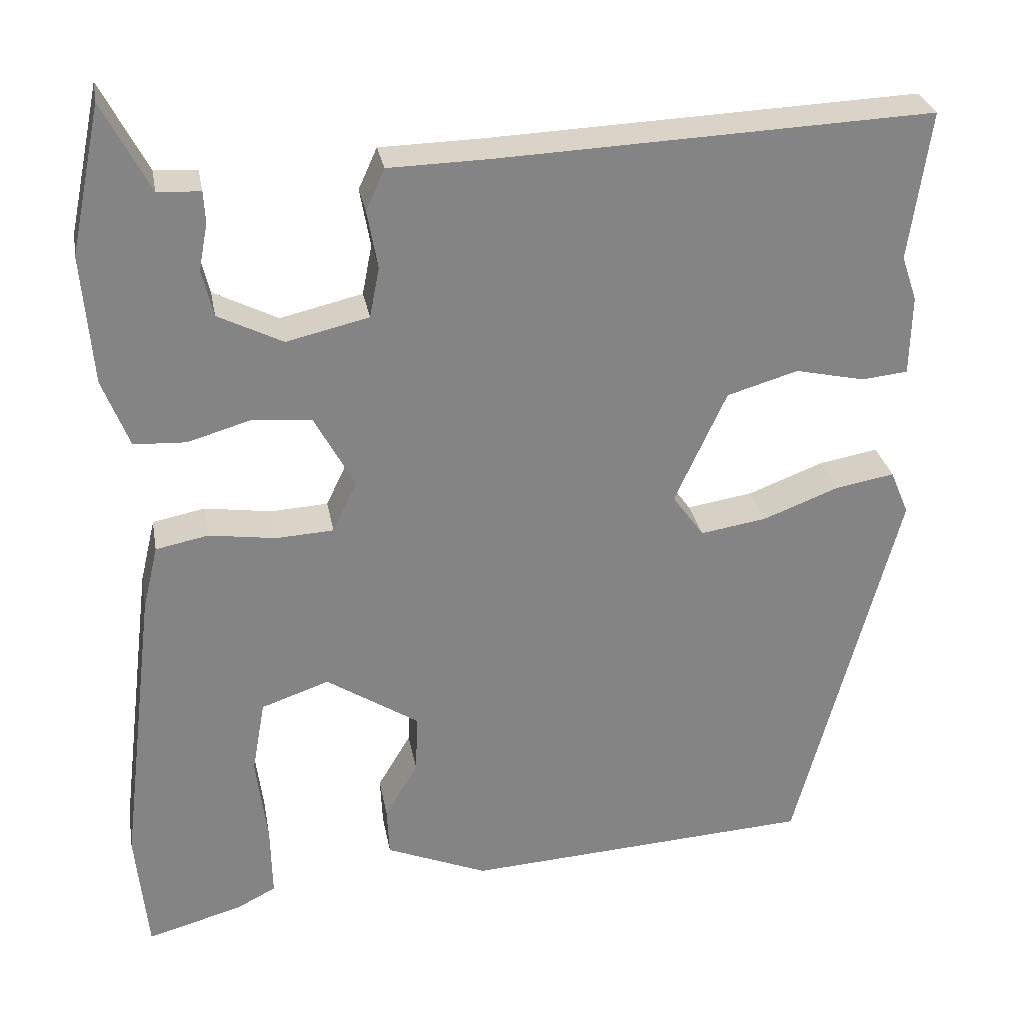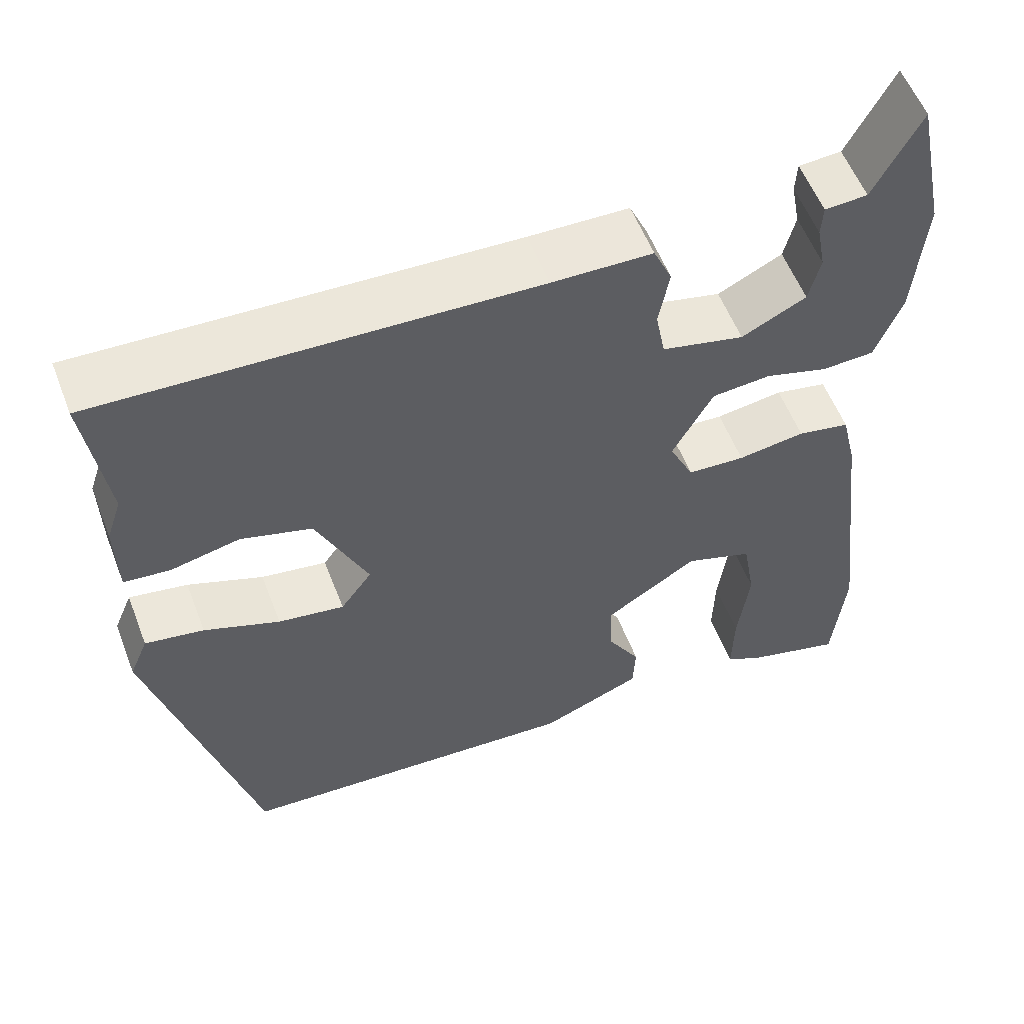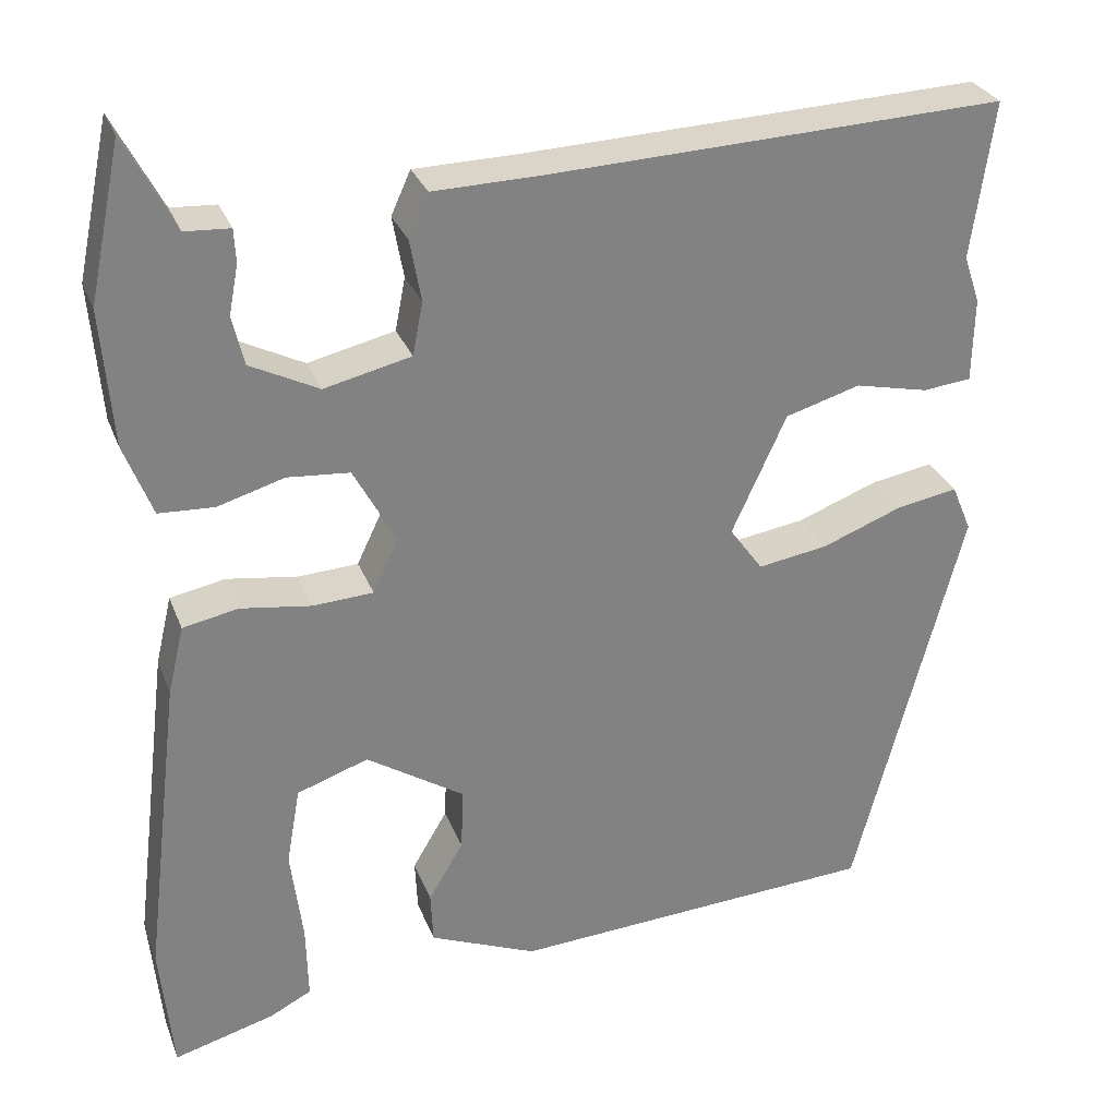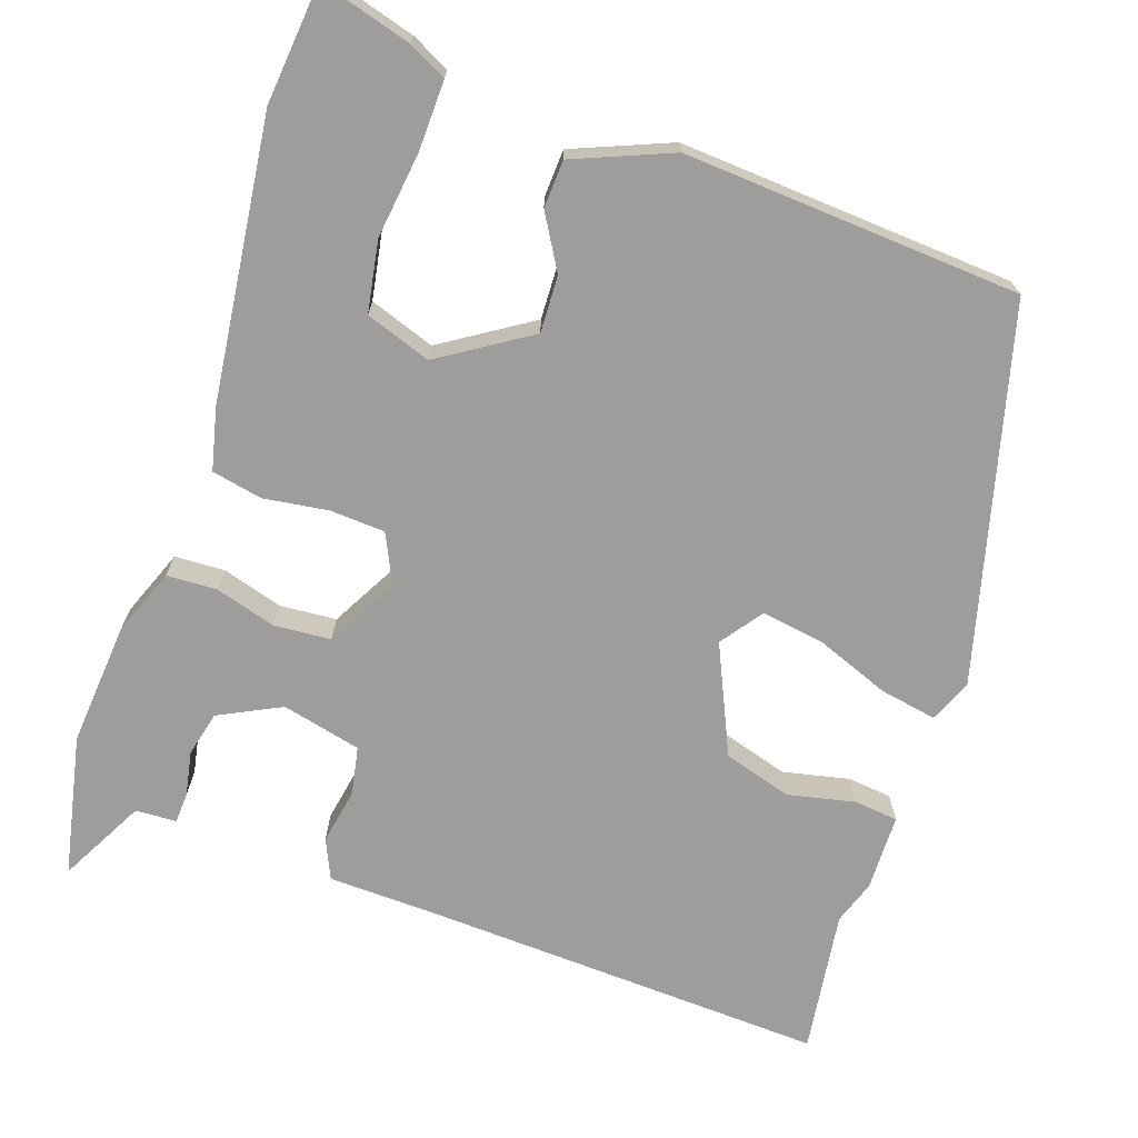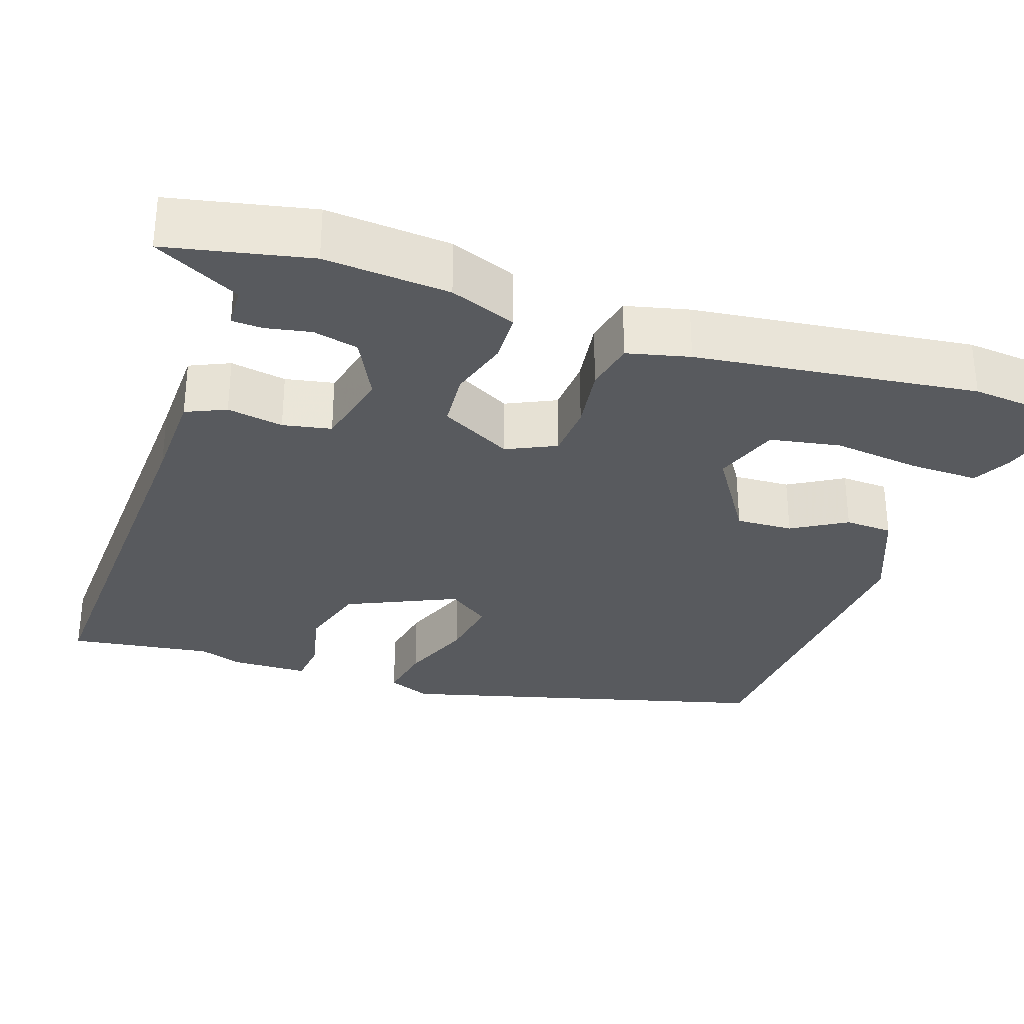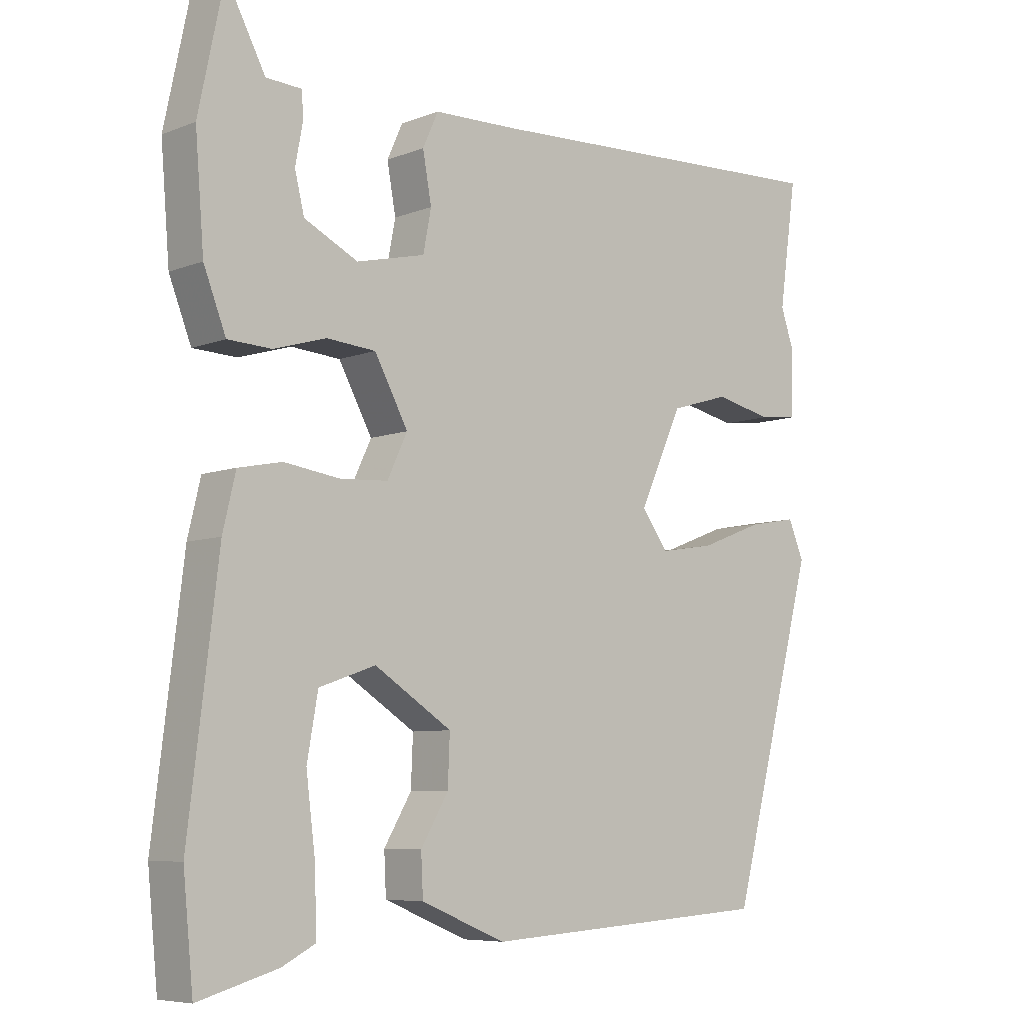
<metadata>
{"format":"obj","ext":"obj","renderer":"f3d","projection":"perspective","resolution":1024,"background":"white","views":[{"elev":28.8,"azim":169.8,"up":"+Z"},{"elev":56.6,"azim":-21.0,"up":"+Z"},{"elev":29.1,"azim":161.4,"up":"+Z"},{"elev":-70.5,"azim":161.0,"up":"+Y"},{"elev":-30.8,"azim":71.3,"up":"+Y"},{"elev":-7.0,"azim":138.2,"up":"+Z"}]}
</metadata>
<code>
v 0.511 0.07 -0.385
v 0.496 0.07 -0.538
v 0.378 0.07 -0.505
v 0.329 0.07 -0.48
v 0.331 0.07 -0.391
v 0.345 0.07 -0.28
v 0.329 0.07 -0.189
v 0.245 0.07 -0.16
v 0.13 0.07 -0.234
v 0.133 0.07 -0.307
v 0.174 0.07 -0.376
v 0.171 0.07 -0.437
v 0.045 0.07 -0.489
v -0.388 0.07 -0.462
v -0.515 0.07 0.017
v -0.492 0.07 0.072
v -0.419 0.07 0.059
v -0.325 0.07 0.023
v -0.243 0.07 0.01
v -0.204 0.07 0.064
v -0.268 0.07 0.204
v -0.356 0.07 0.23
v -0.442 0.07 0.211
v -0.499 0.07 0.217
v -0.501 0.07 0.316
v -0.482 0.07 0.372
v -0.508 0.07 0.556
v 0.029 0.07 0.533
v 0.153 0.07 0.53
v 0.176 0.07 0.479
v 0.163 0.07 0.407
v 0.175 0.07 0.345
v 0.277 0.07 0.321
v 0.357 0.07 0.361
v 0.371 0.07 0.419
v 0.36 0.07 0.477
v 0.362 0.07 0.516
v 0.415 0.07 0.519
v 0.473 0.07 0.629
v 0.511 0.07 0.447
v 0.498 0.07 0.287
v 0.465 0.07 0.202
v 0.4 0.07 0.199
v 0.322 0.07 0.222
v 0.249 0.07 0.216
v 0.199 0.07 0.124
v 0.229 0.07 0.061
v 0.3 0.07 0.057
v 0.383 0.07 0.069
v 0.448 0.07 0.056
v 0.467 0.07 -0.024
v 0.511 0 -0.385
v 0.496 0 -0.538
v 0.378 0 -0.505
v 0.329 0 -0.48
v 0.331 0 -0.391
v 0.345 0 -0.28
v 0.329 0 -0.189
v 0.245 0 -0.16
v 0.13 0 -0.234
v 0.133 0 -0.307
v 0.174 0 -0.376
v 0.171 0 -0.437
v 0.045 0 -0.489
v -0.388 0 -0.462
v -0.515 0 0.017
v -0.492 0 0.072
v -0.419 0 0.059
v -0.325 0 0.023
v -0.243 0 0.01
v -0.204 0 0.064
v -0.268 0 0.204
v -0.356 0 0.23
v -0.442 0 0.211
v -0.499 0 0.217
v -0.501 0 0.316
v -0.482 0 0.372
v -0.508 0 0.556
v 0.029 0 0.533
v 0.153 0 0.53
v 0.176 0 0.479
v 0.163 0 0.407
v 0.175 0 0.345
v 0.277 0 0.321
v 0.357 0 0.361
v 0.371 0 0.419
v 0.36 0 0.477
v 0.362 0 0.516
v 0.415 0 0.519
v 0.473 0 0.629
v 0.511 0 0.447
v 0.498 0 0.287
v 0.465 0 0.202
v 0.4 0 0.199
v 0.322 0 0.222
v 0.249 0 0.216
v 0.199 0 0.124
v 0.229 0 0.061
v 0.3 0 0.057
v 0.383 0 0.069
v 0.448 0 0.056
v 0.467 0 -0.024
f 1 2 3
f 51 1 3
f 50 51 3
f 49 50 3
f 48 49 3
f 42 43 44
f 41 42 44
f 40 41 44
f 39 40 44
f 38 39 44
f 35 36 37 38
f 34 35 38
f 34 38 44
f 33 34 44 45
f 28 29 30 31
f 28 31 32
f 27 28 32
f 26 27 32
f 24 25 26
f 23 24 26
f 22 23 26
f 33 45 46
f 32 33 46
f 26 32 46
f 22 26 46
f 21 22 46
f 16 17 18
f 15 16 18
f 14 15 18
f 13 14 18
f 12 13 18
f 11 12 18
f 10 11 18
f 9 10 18 19
f 8 9 19 20
f 3 4 5 6
f 48 3 6
f 48 6 7
f 7 8 20
f 48 7 20
f 47 48 20
f 20 21 46 47
f 54 53 52
f 54 52 102
f 54 102 101
f 54 101 100
f 54 100 99
f 95 94 93
f 95 93 92
f 95 92 91
f 95 91 90
f 95 90 89
f 89 88 87 86
f 89 86 85
f 95 89 85
f 96 95 85 84
f 82 81 80 79
f 83 82 79
f 83 79 78
f 83 78 77
f 77 76 75
f 77 75 74
f 77 74 73
f 97 96 84
f 97 84 83
f 97 83 77
f 97 77 73
f 97 73 72
f 69 68 67
f 69 67 66
f 69 66 65
f 69 65 64
f 69 64 63
f 69 63 62
f 69 62 61
f 70 69 61 60
f 71 70 60 59
f 57 56 55 54
f 57 54 99
f 58 57 99
f 71 59 58
f 71 58 99
f 71 99 98
f 98 97 72 71
f 1 52 53 2
f 2 53 54 3
f 3 54 55 4
f 4 55 56 5
f 5 56 57 6
f 6 57 58 7
f 7 58 59 8
f 8 59 60 9
f 9 60 61 10
f 10 61 62 11
f 11 62 63 12
f 12 63 64 13
f 13 64 65 14
f 14 65 66 15
f 15 66 67 16
f 16 67 68 17
f 17 68 69 18
f 18 69 70 19
f 19 70 71 20
f 20 71 72 21
f 21 72 73 22
f 22 73 74 23
f 23 74 75 24
f 24 75 76 25
f 25 76 77 26
f 26 77 78 27
f 27 78 79 28
f 28 79 80 29
f 29 80 81 30
f 30 81 82 31
f 31 82 83 32
f 32 83 84 33
f 33 84 85 34
f 34 85 86 35
f 35 86 87 36
f 36 87 88 37
f 37 88 89 38
f 38 89 90 39
f 39 90 91 40
f 40 91 92 41
f 41 92 93 42
f 42 93 94 43
f 43 94 95 44
f 44 95 96 45
f 45 96 97 46
f 46 97 98 47
f 47 98 99 48
f 48 99 100 49
f 49 100 101 50
f 50 101 102 51
f 51 102 52 1

</code>
